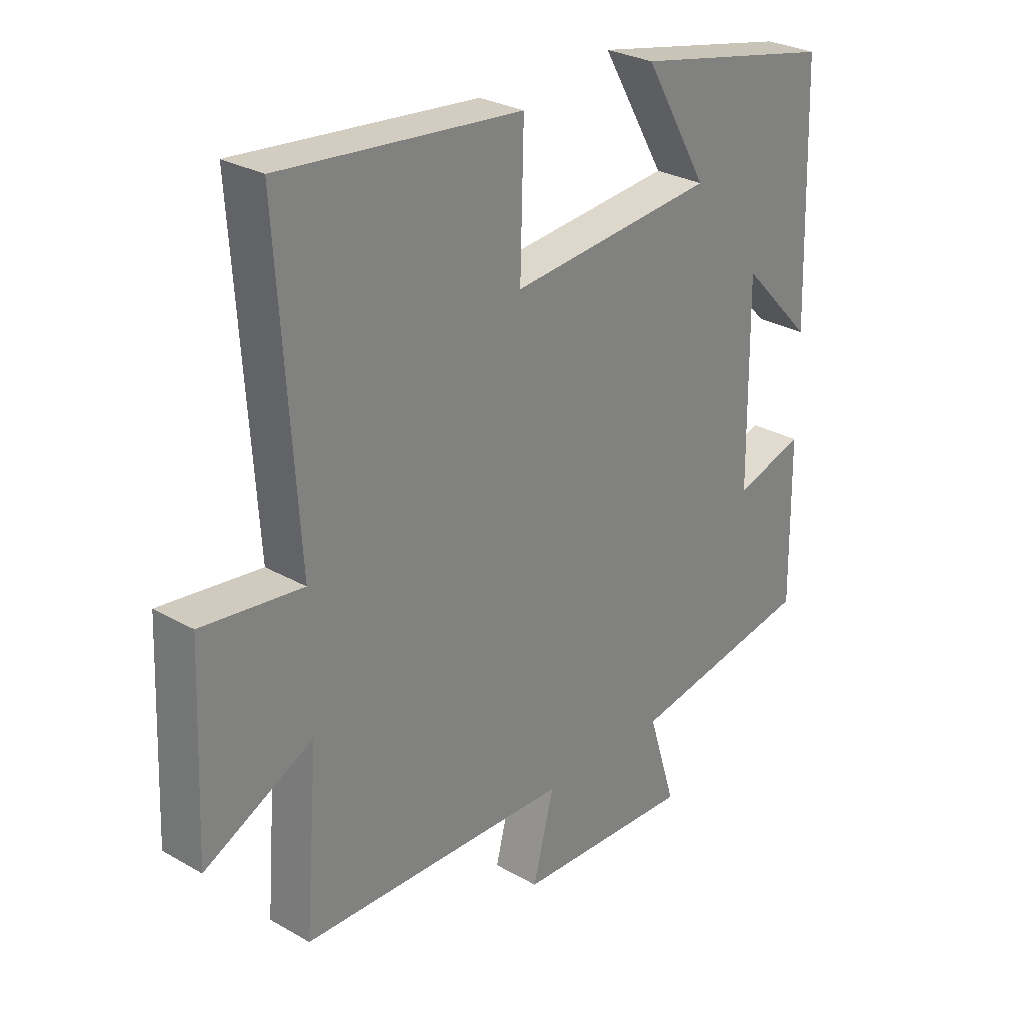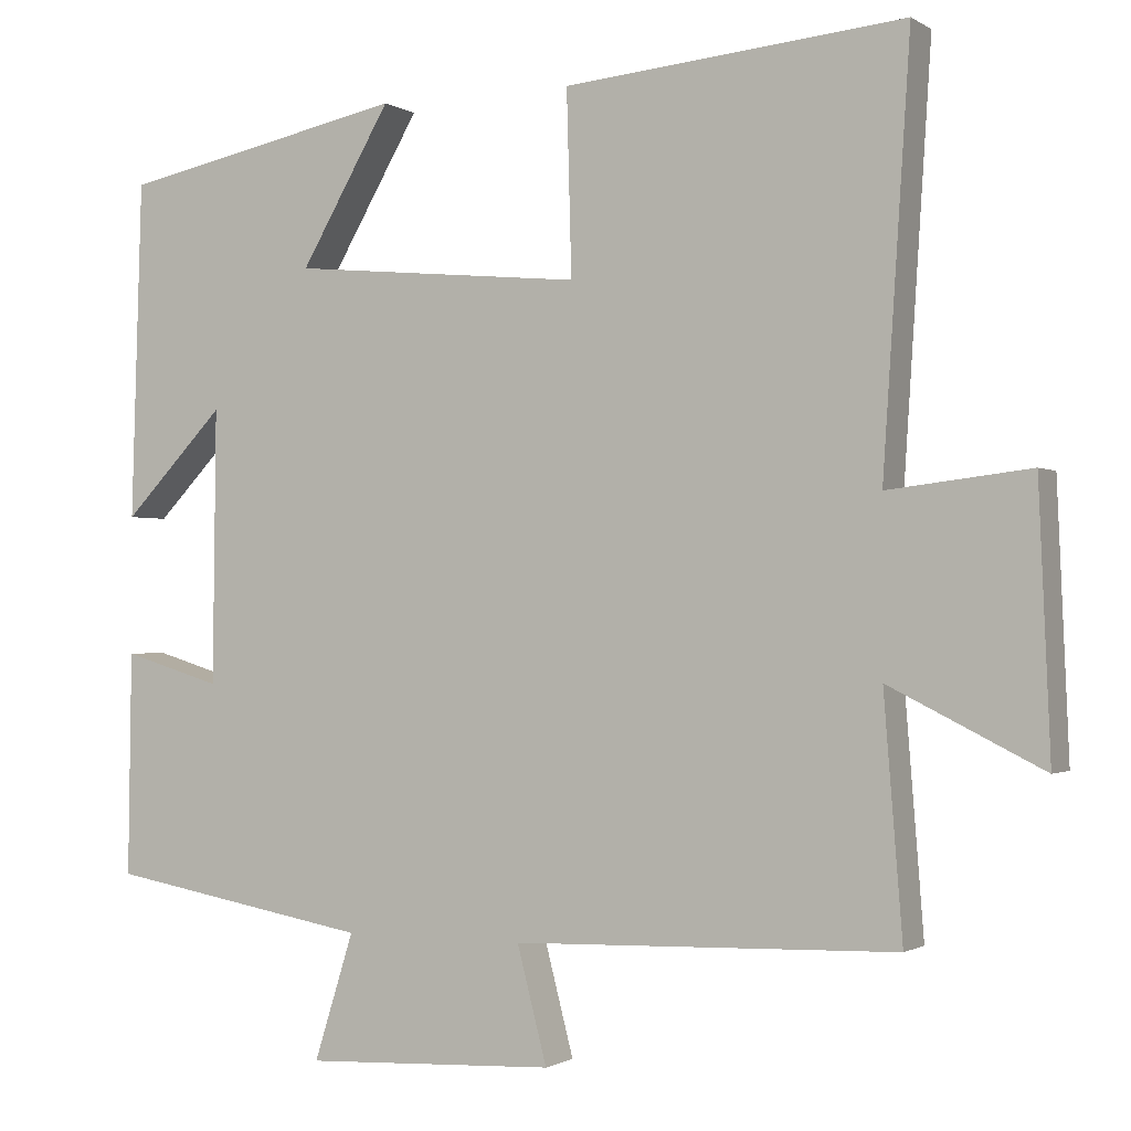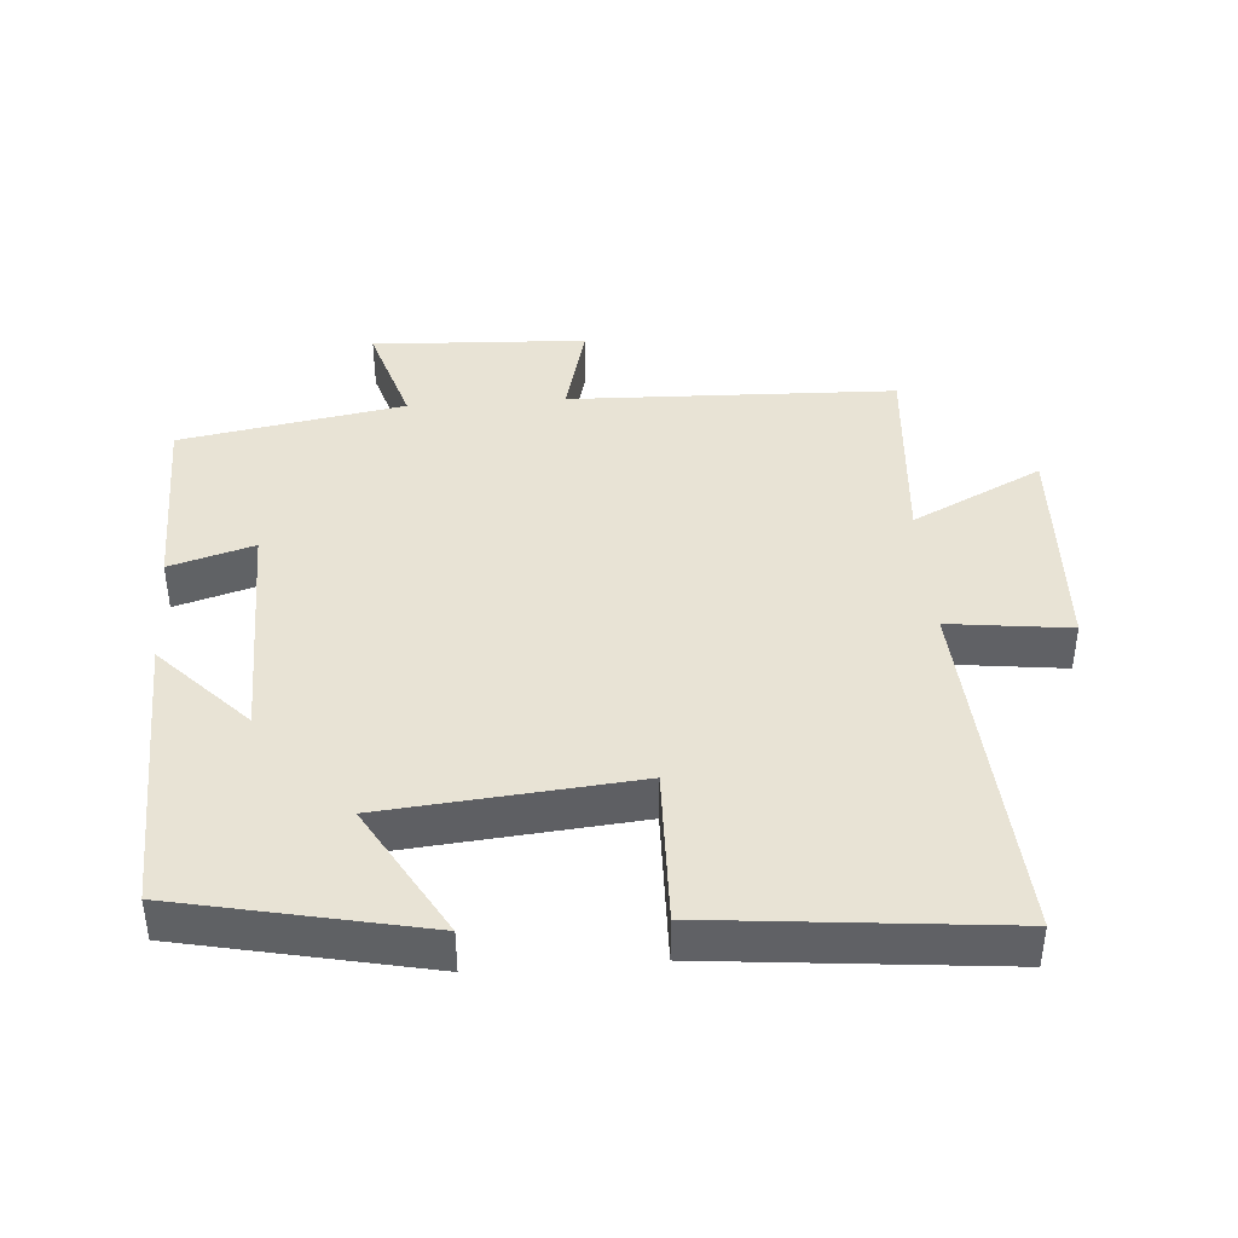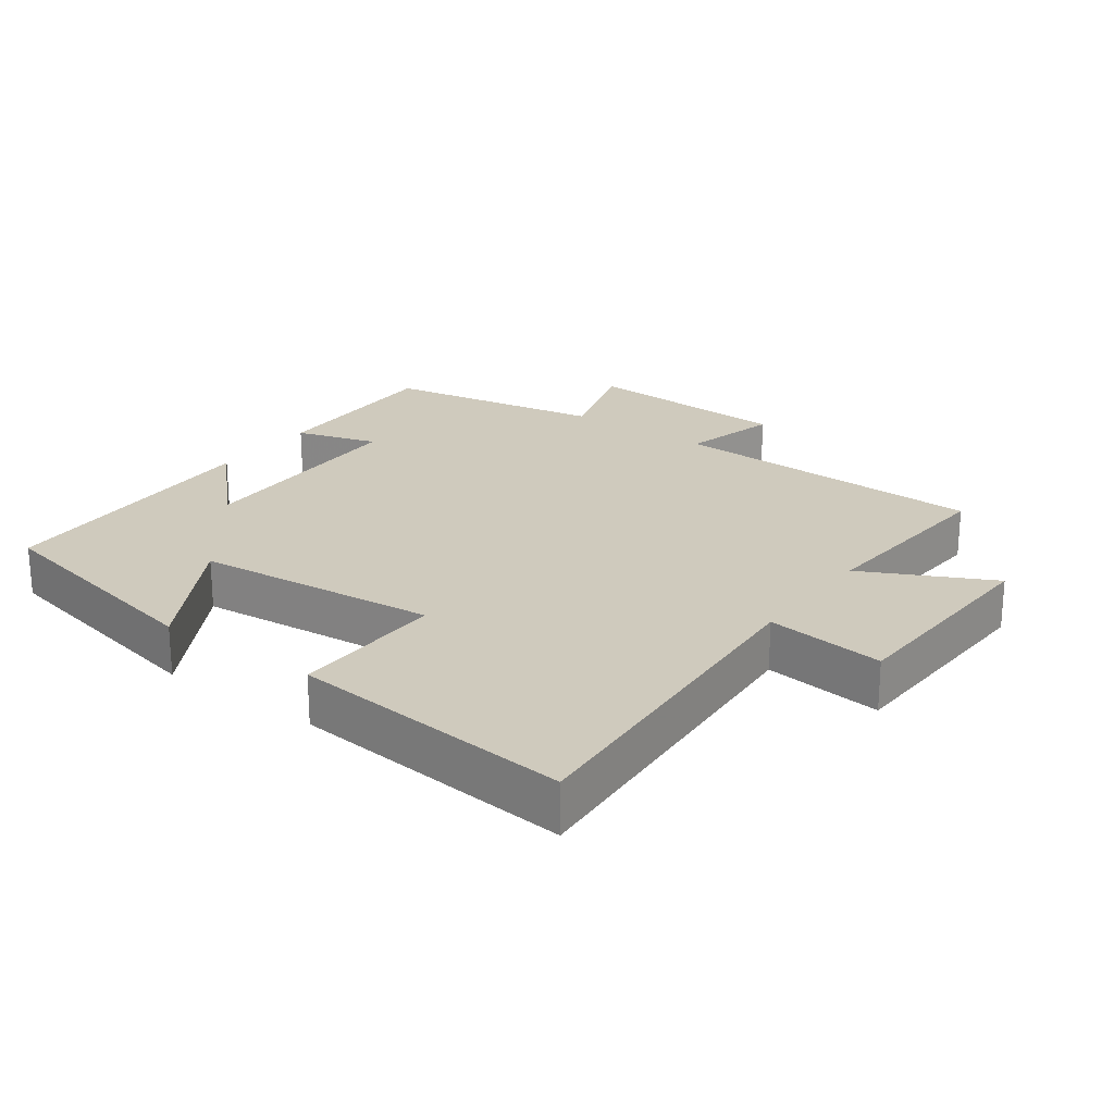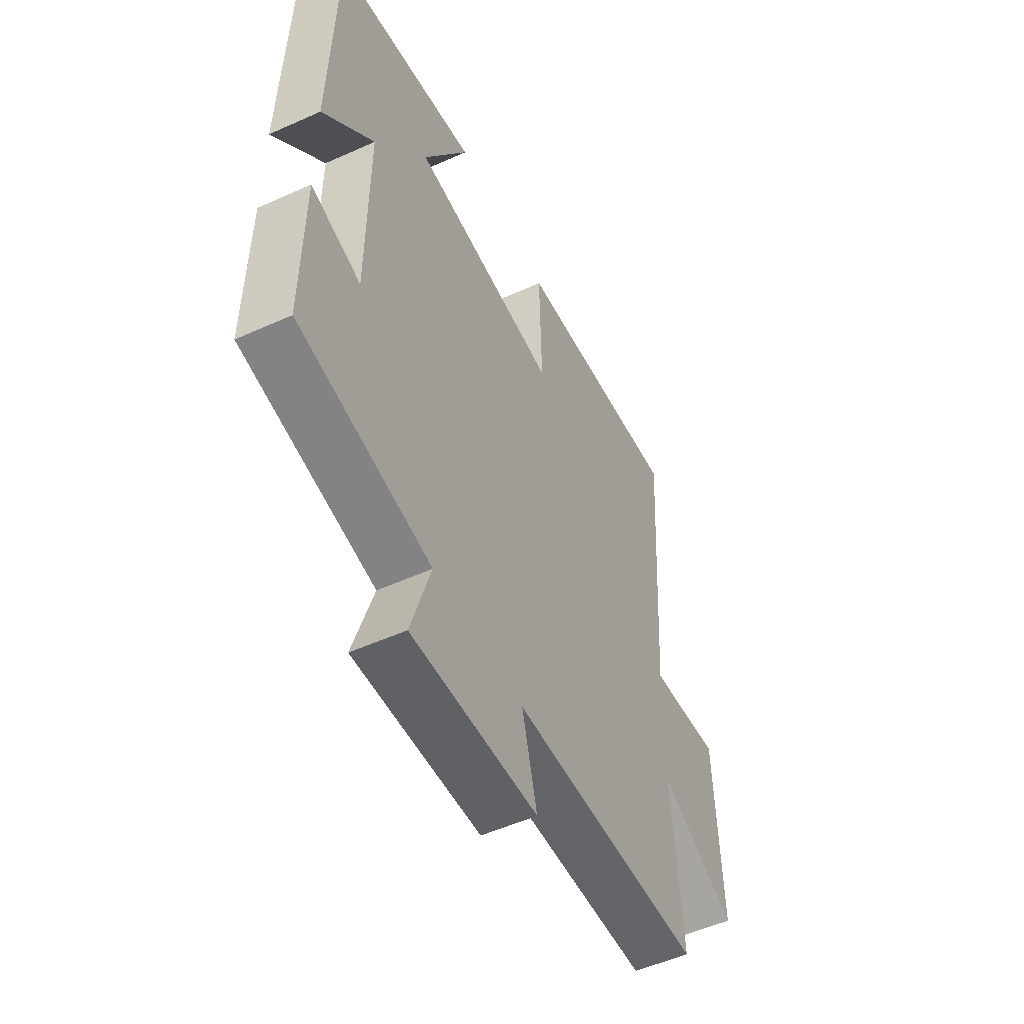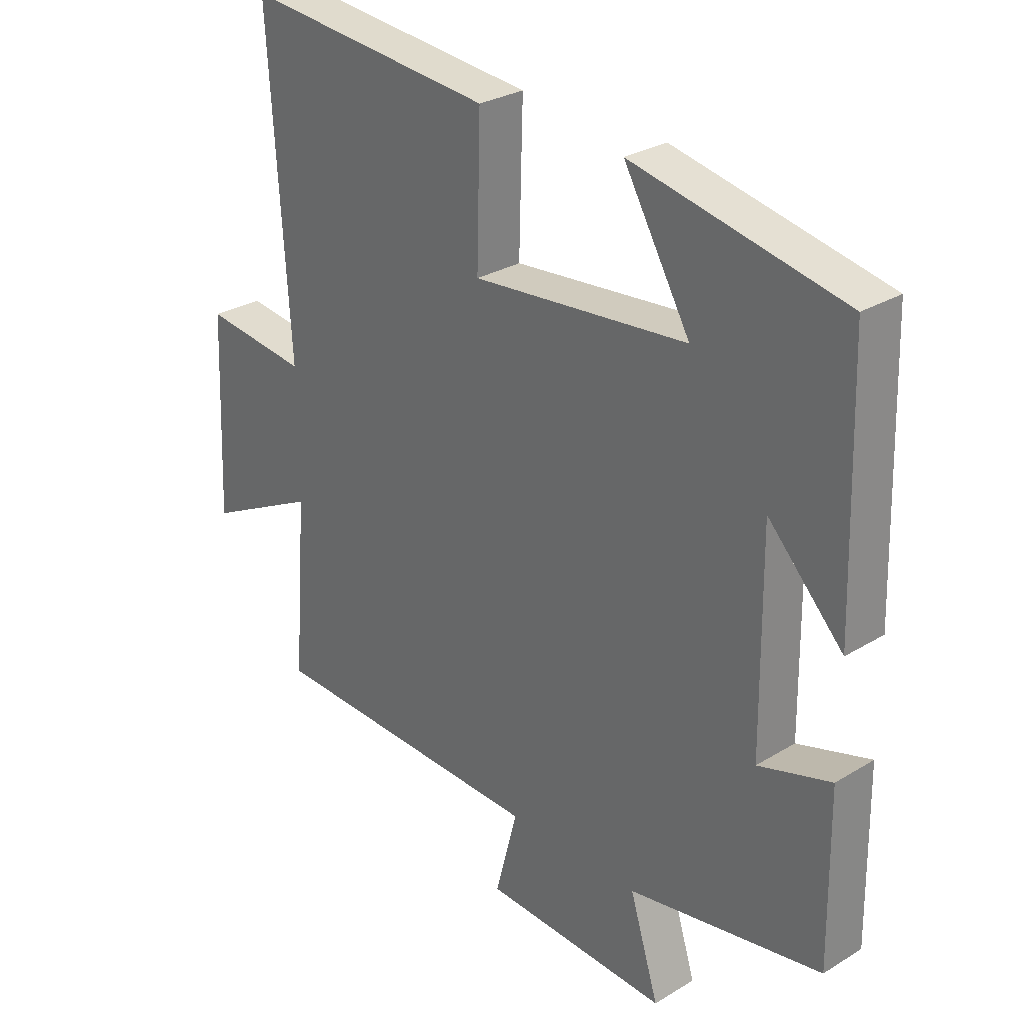
<metadata>
{"format":"obj","ext":"obj","renderer":"f3d","projection":"perspective","resolution":1024,"background":"white","views":[{"elev":28.2,"azim":130.9,"up":"+Z"},{"elev":-1.1,"azim":26.4,"up":"+Z"},{"elev":41.2,"azim":-4.1,"up":"+Y"},{"elev":22.9,"azim":36.1,"up":"+Y"},{"elev":-52.6,"azim":-64.1,"up":"+Z"},{"elev":28.5,"azim":-132.4,"up":"+Z"}]}
</metadata>
<code>
v 0.523 0.07 -0.486
v 0.048 0.07 -0.5
v 0.085 0.07 -0.643
v -0.227 0.07 -0.657
v -0.178 0.07 -0.5
v -0.504 0.07 -0.442
v -0.5 0.07 -0.165
v -0.378 0.07 -0.202
v -0.374 0.07 0.138
v -0.5 0.07 0.007
v -0.487 0.07 0.426
v -0.132 0.07 0.5
v -0.244 0.07 0.307
v 0.118 0.07 0.273
v 0.112 0.07 0.5
v 0.534 0.07 0.54
v 0.5 0.07 0.02
v 0.676 0.07 0.041
v 0.69 0.07 -0.287
v 0.5 0.07 -0.192
v 0.523 0 -0.486
v 0.048 0 -0.5
v 0.085 0 -0.643
v -0.227 0 -0.657
v -0.178 0 -0.5
v -0.504 0 -0.442
v -0.5 0 -0.165
v -0.378 0 -0.202
v -0.374 0 0.138
v -0.5 0 0.007
v -0.487 0 0.426
v -0.132 0 0.5
v -0.244 0 0.307
v 0.118 0 0.273
v 0.112 0 0.5
v 0.534 0 0.54
v 0.5 0 0.02
v 0.676 0 0.041
v 0.69 0 -0.287
v 0.5 0 -0.192
f 17 18 19 20
f 14 15 16 17
f 13 14 17 20
f 11 12 13
f 10 11 13
f 9 10 13
f 20 1 2
f 13 20 2
f 9 13 2
f 8 9 2
f 7 8 2
f 6 7 2
f 5 6 2
f 2 3 4 5
f 40 39 38 37
f 37 36 35 34
f 40 37 34 33
f 33 32 31
f 33 31 30
f 33 30 29
f 22 21 40
f 22 40 33
f 22 33 29
f 22 29 28
f 22 28 27
f 22 27 26
f 22 26 25
f 25 24 23 22
f 1 21 22 2
f 2 22 23 3
f 3 23 24 4
f 4 24 25 5
f 5 25 26 6
f 6 26 27 7
f 7 27 28 8
f 8 28 29 9
f 9 29 30 10
f 10 30 31 11
f 11 31 32 12
f 12 32 33 13
f 13 33 34 14
f 14 34 35 15
f 15 35 36 16
f 16 36 37 17
f 17 37 38 18
f 18 38 39 19
f 19 39 40 20
f 20 40 21 1

</code>
